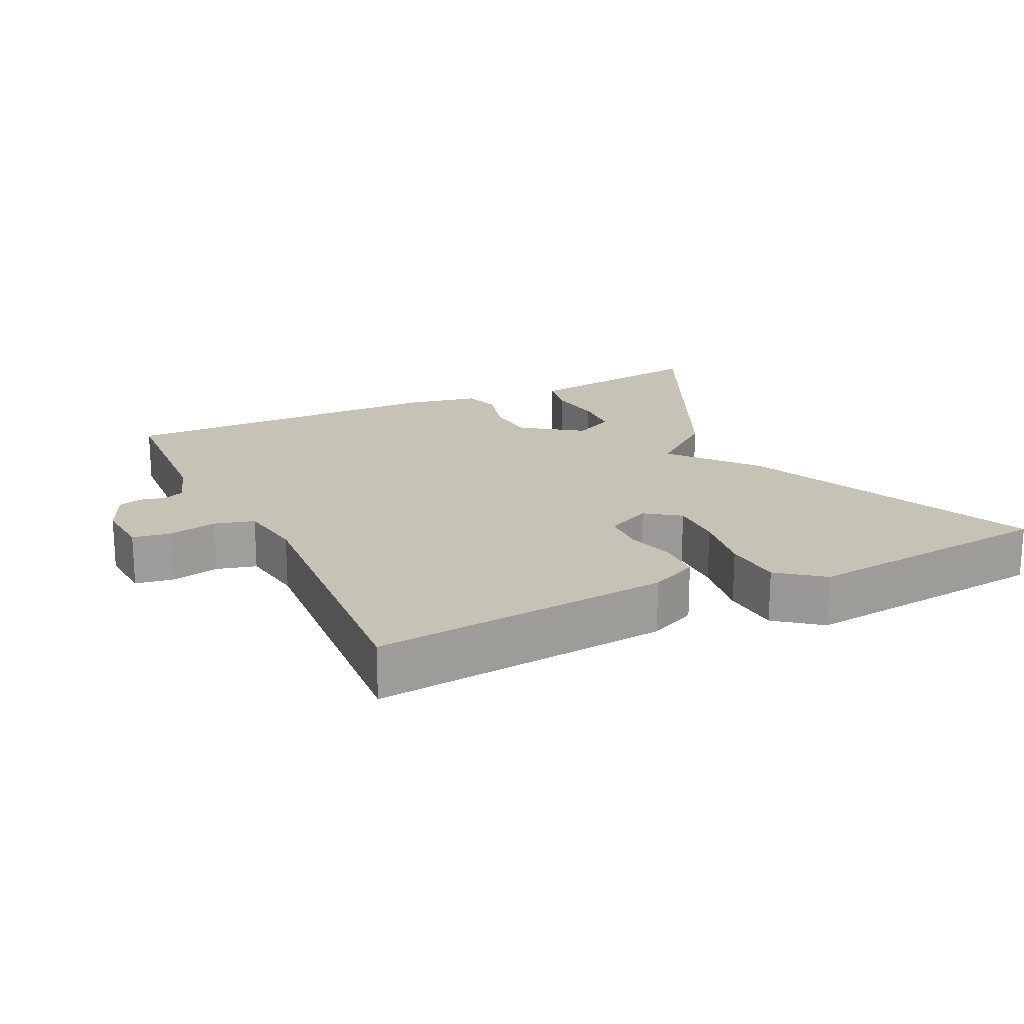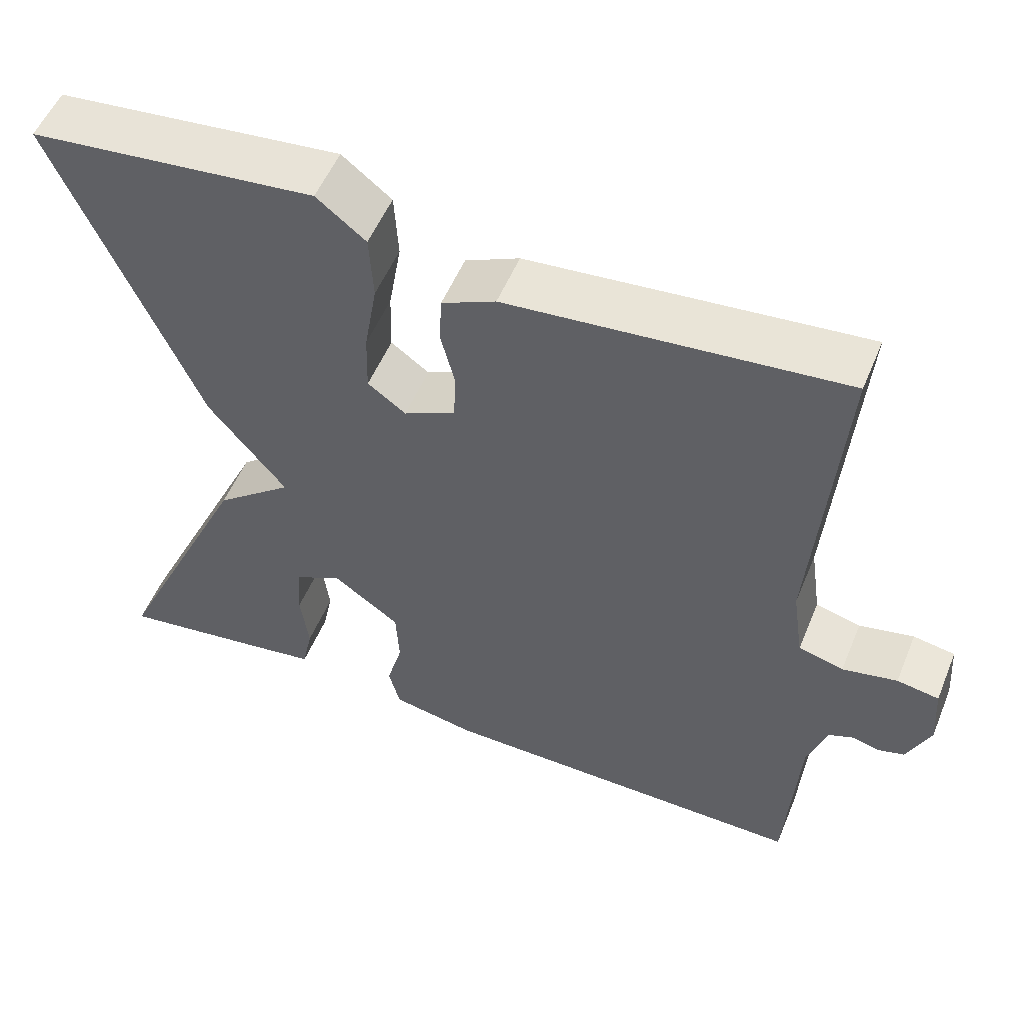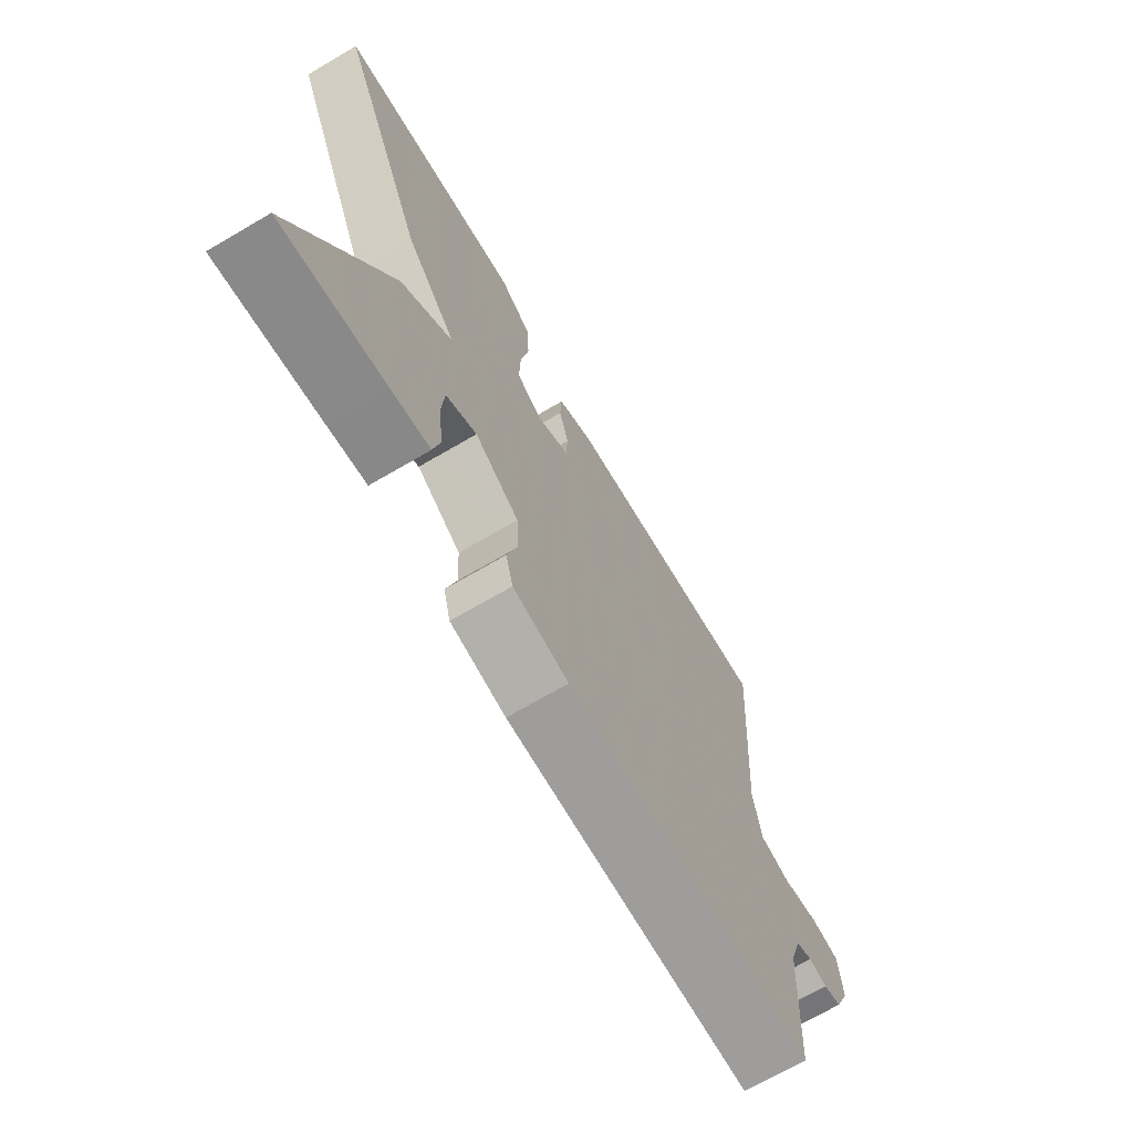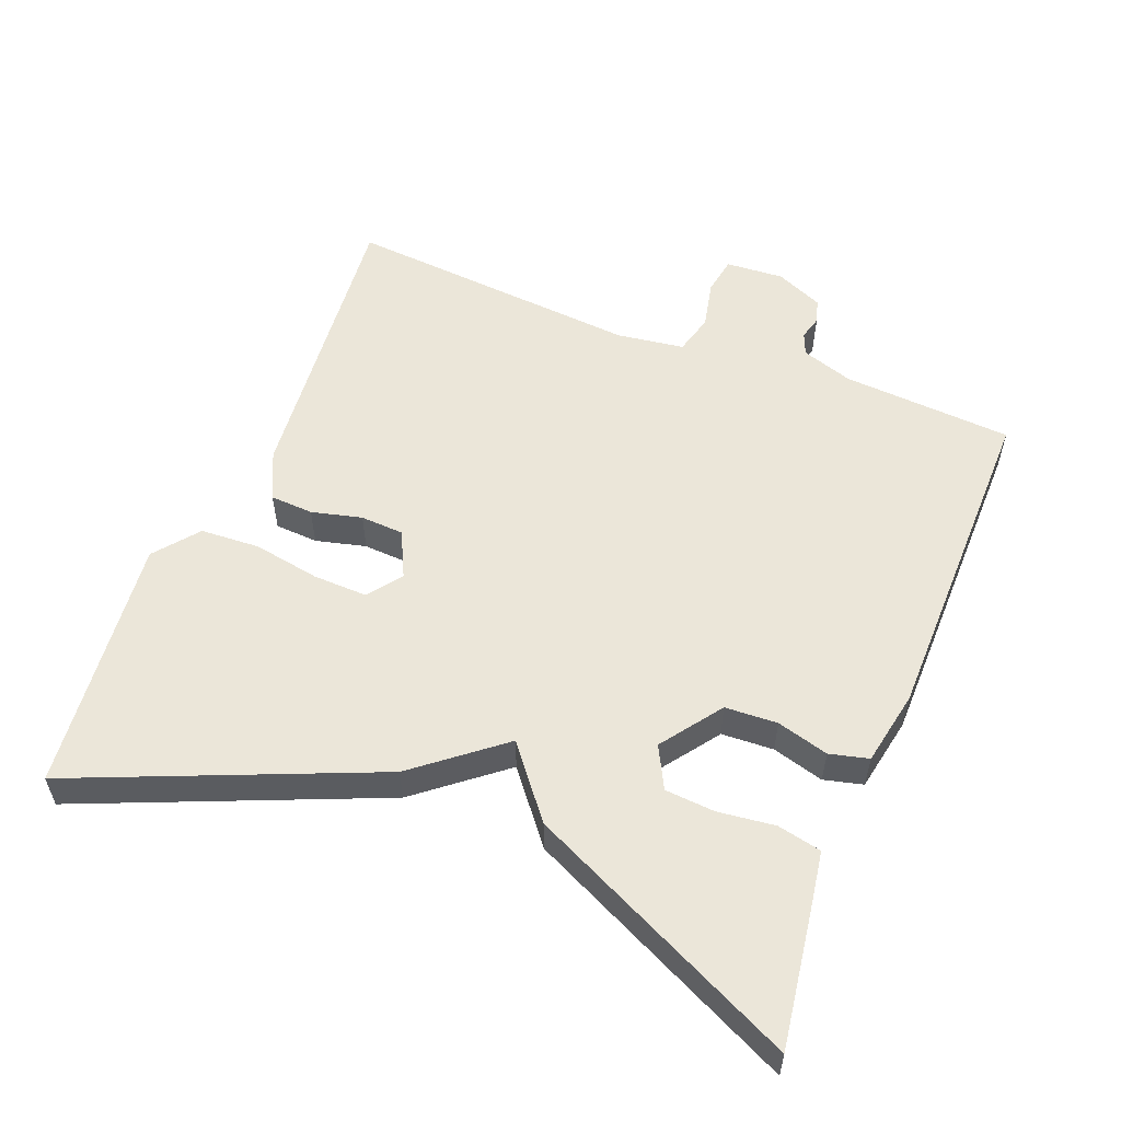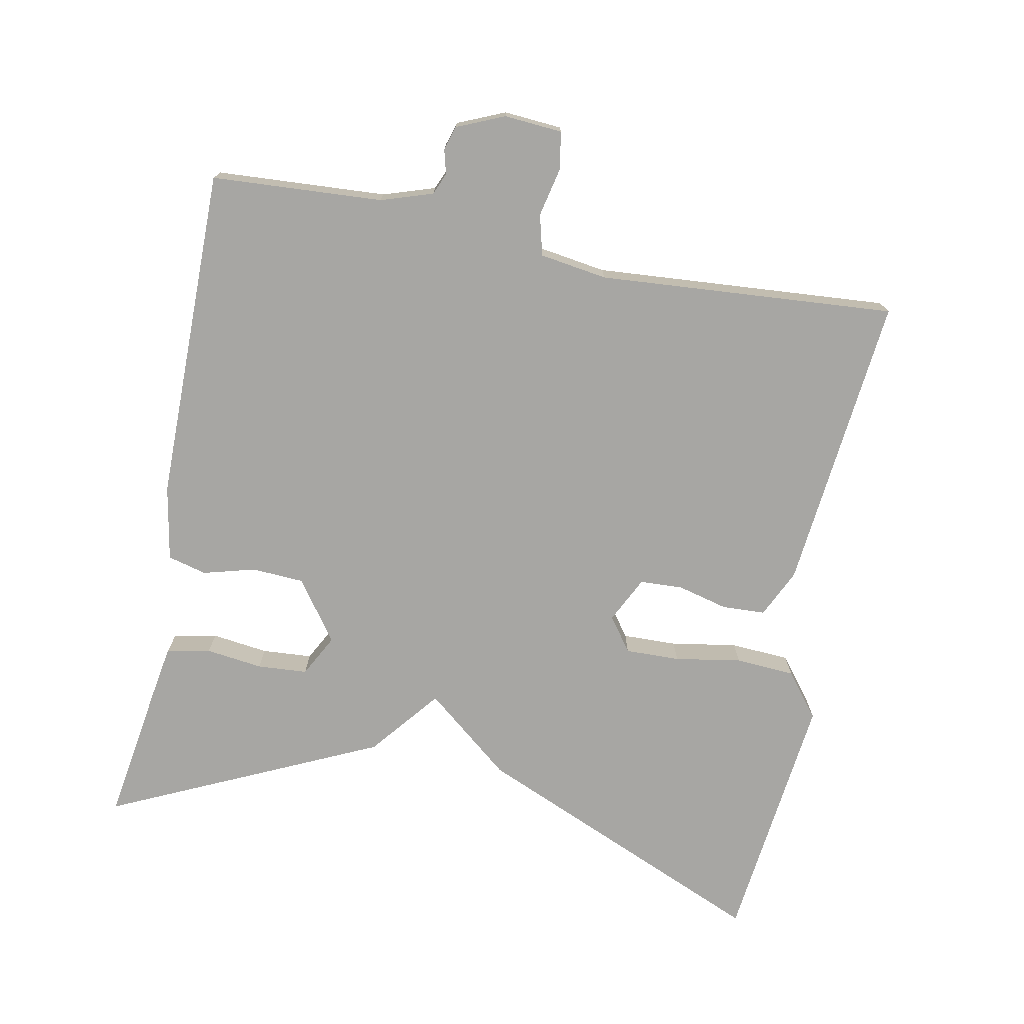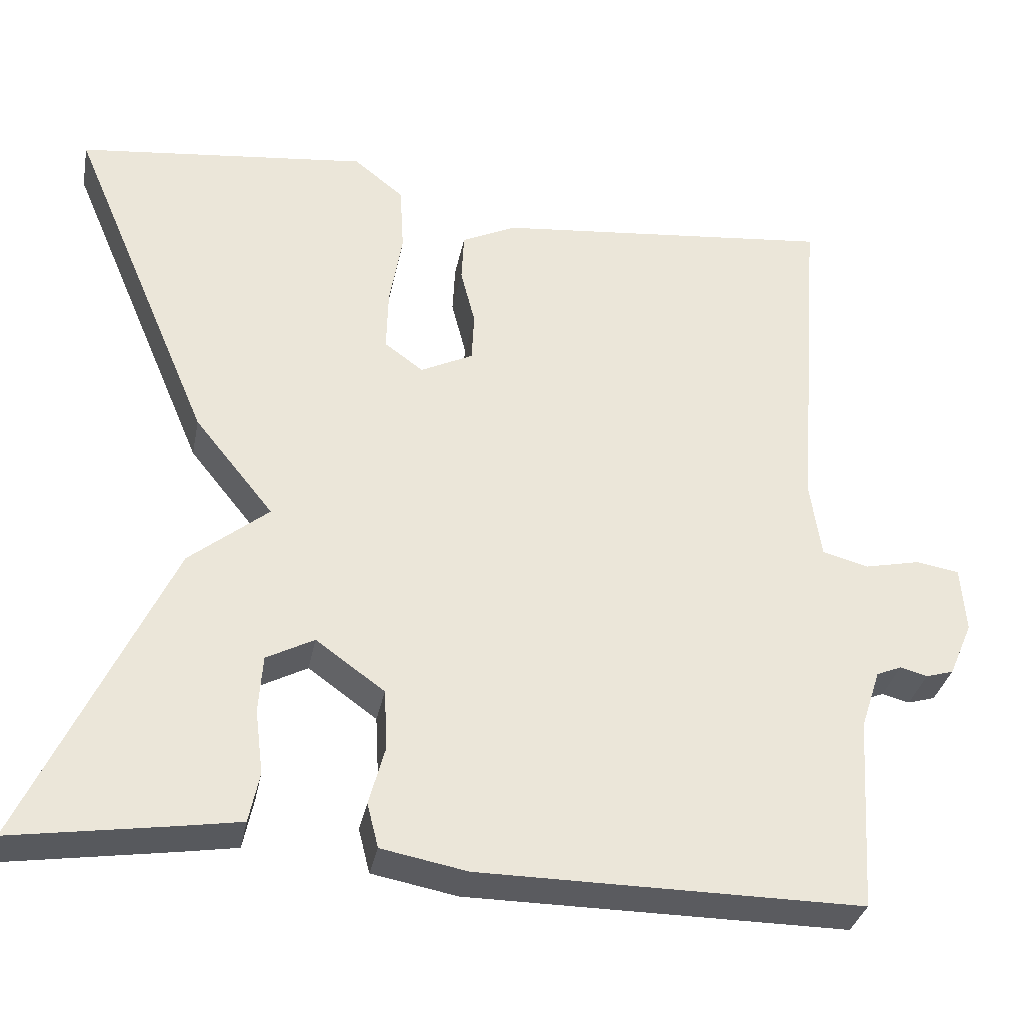
<metadata>
{"format":"obj","ext":"obj","renderer":"f3d","projection":"perspective","resolution":1024,"background":"white","views":[{"elev":18.9,"azim":-25.8,"up":"+Y"},{"elev":53.7,"azim":-157.7,"up":"+Z"},{"elev":-70.4,"azim":120.3,"up":"+Z"},{"elev":55.6,"azim":111.8,"up":"+Y"},{"elev":-74.2,"azim":-101.2,"up":"+Y"},{"elev":-33.1,"azim":169.0,"up":"+Z"}]}
</metadata>
<code>
v 0.5 0.07 0.5
v 0.322 0.07 0.081
v 0.224 0.07 -0.04
v 0.322 0.07 -0.119
v 0.5 0.07 -0.5
v 0.302 0.07 -0.47
v 0.228 0.07 -0.458
v 0.215 0.07 -0.396
v 0.225 0.07 -0.316
v 0.22 0.07 -0.245
v 0.161 0.07 -0.214
v 0.076 0.07 -0.275
v 0.072 0.07 -0.349
v 0.092 0.07 -0.422
v 0.078 0.07 -0.477
v -0.028 0.07 -0.497
v -0.5 0.07 -0.5
v -0.515 0.07 -0.259
v -0.539 0.07 -0.186
v -0.57 0.07 -0.173
v -0.604 0.07 -0.182
v -0.638 0.07 -0.172
v -0.667 0.07 -0.105
v -0.661 0.07 -0.023
v -0.608 0.07 -0.014
v -0.539 0.07 -0.029
v -0.482 0.07 -0.014
v -0.468 0.07 0.081
v -0.5 0.07 0.5
v -0.079 0.07 0.458
v -0.011 0.07 0.426
v -0.008 0.07 0.365
v -0.026 0.07 0.294
v -0.023 0.07 0.233
v 0.042 0.07 0.201
v 0.09 0.07 0.236
v 0.088 0.07 0.313
v 0.072 0.07 0.407
v 0.077 0.07 0.491
v 0.139 0.07 0.54
v 0.5 0 0.5
v 0.322 0 0.081
v 0.224 0 -0.04
v 0.322 0 -0.119
v 0.5 0 -0.5
v 0.302 0 -0.47
v 0.228 0 -0.458
v 0.215 0 -0.396
v 0.225 0 -0.316
v 0.22 0 -0.245
v 0.161 0 -0.214
v 0.076 0 -0.275
v 0.072 0 -0.349
v 0.092 0 -0.422
v 0.078 0 -0.477
v -0.028 0 -0.497
v -0.5 0 -0.5
v -0.515 0 -0.259
v -0.539 0 -0.186
v -0.57 0 -0.173
v -0.604 0 -0.182
v -0.638 0 -0.172
v -0.667 0 -0.105
v -0.661 0 -0.023
v -0.608 0 -0.014
v -0.539 0 -0.029
v -0.482 0 -0.014
v -0.468 0 0.081
v -0.5 0 0.5
v -0.079 0 0.458
v -0.011 0 0.426
v -0.008 0 0.365
v -0.026 0 0.294
v -0.023 0 0.233
v 0.042 0 0.201
v 0.09 0 0.236
v 0.088 0 0.313
v 0.072 0 0.407
v 0.077 0 0.491
v 0.139 0 0.54
f 1 2 3
f 40 1 3
f 39 40 3
f 38 39 3
f 37 38 3
f 36 37 3
f 35 36 3
f 34 35 3
f 31 32 33
f 30 31 33
f 29 30 33
f 28 29 33
f 27 28 33 34
f 24 25 26
f 23 24 26
f 22 23 26
f 21 22 26
f 20 21 26
f 19 20 26 27
f 27 34 3
f 19 27 3
f 18 19 3
f 16 17 18
f 15 16 18
f 14 15 18
f 13 14 18
f 7 8 9
f 6 7 9
f 5 6 9
f 4 5 9
f 4 9 10
f 3 4 10 11
f 12 13 18
f 3 11 12 18
f 43 42 41
f 43 41 80
f 43 80 79
f 43 79 78
f 43 78 77
f 43 77 76
f 43 76 75
f 43 75 74
f 73 72 71
f 73 71 70
f 73 70 69
f 73 69 68
f 74 73 68 67
f 66 65 64
f 66 64 63
f 66 63 62
f 66 62 61
f 66 61 60
f 67 66 60 59
f 43 74 67
f 43 67 59
f 43 59 58
f 58 57 56
f 58 56 55
f 58 55 54
f 58 54 53
f 49 48 47
f 49 47 46
f 49 46 45
f 49 45 44
f 50 49 44
f 51 50 44 43
f 58 53 52
f 58 52 51 43
f 1 41 42 2
f 2 42 43 3
f 3 43 44 4
f 4 44 45 5
f 5 45 46 6
f 6 46 47 7
f 7 47 48 8
f 8 48 49 9
f 9 49 50 10
f 10 50 51 11
f 11 51 52 12
f 12 52 53 13
f 13 53 54 14
f 14 54 55 15
f 15 55 56 16
f 16 56 57 17
f 17 57 58 18
f 18 58 59 19
f 19 59 60 20
f 20 60 61 21
f 21 61 62 22
f 22 62 63 23
f 23 63 64 24
f 24 64 65 25
f 25 65 66 26
f 26 66 67 27
f 27 67 68 28
f 28 68 69 29
f 29 69 70 30
f 30 70 71 31
f 31 71 72 32
f 32 72 73 33
f 33 73 74 34
f 34 74 75 35
f 35 75 76 36
f 36 76 77 37
f 37 77 78 38
f 38 78 79 39
f 39 79 80 40
f 40 80 41 1

</code>
